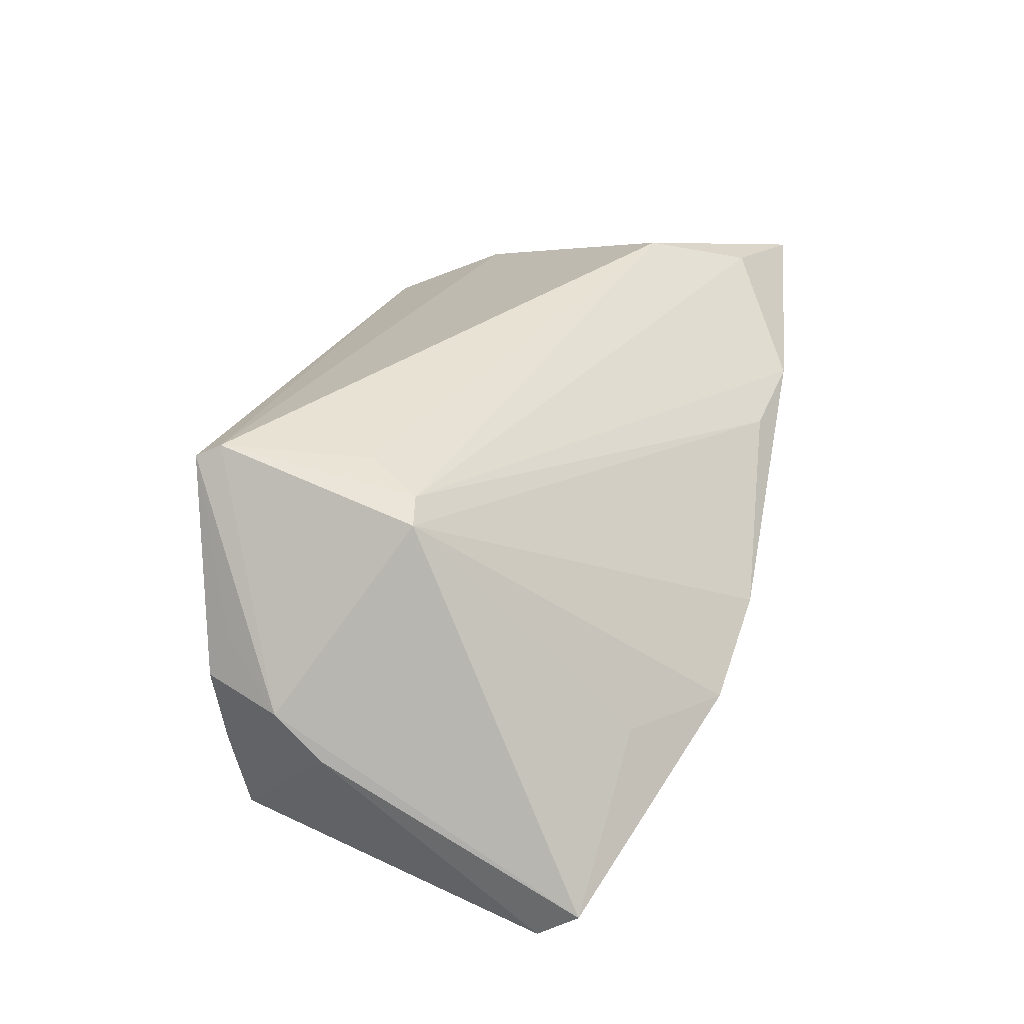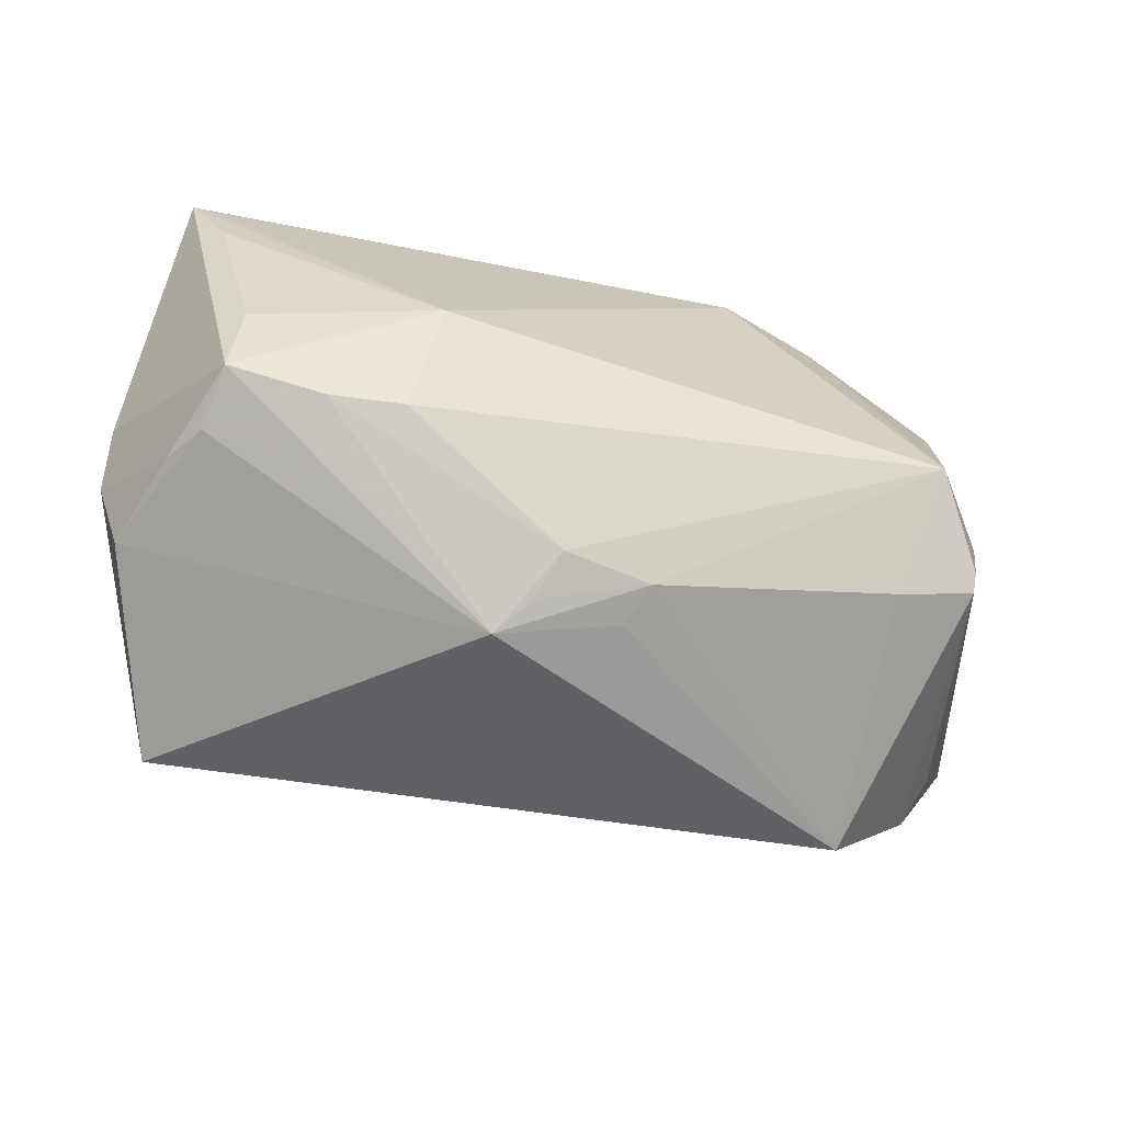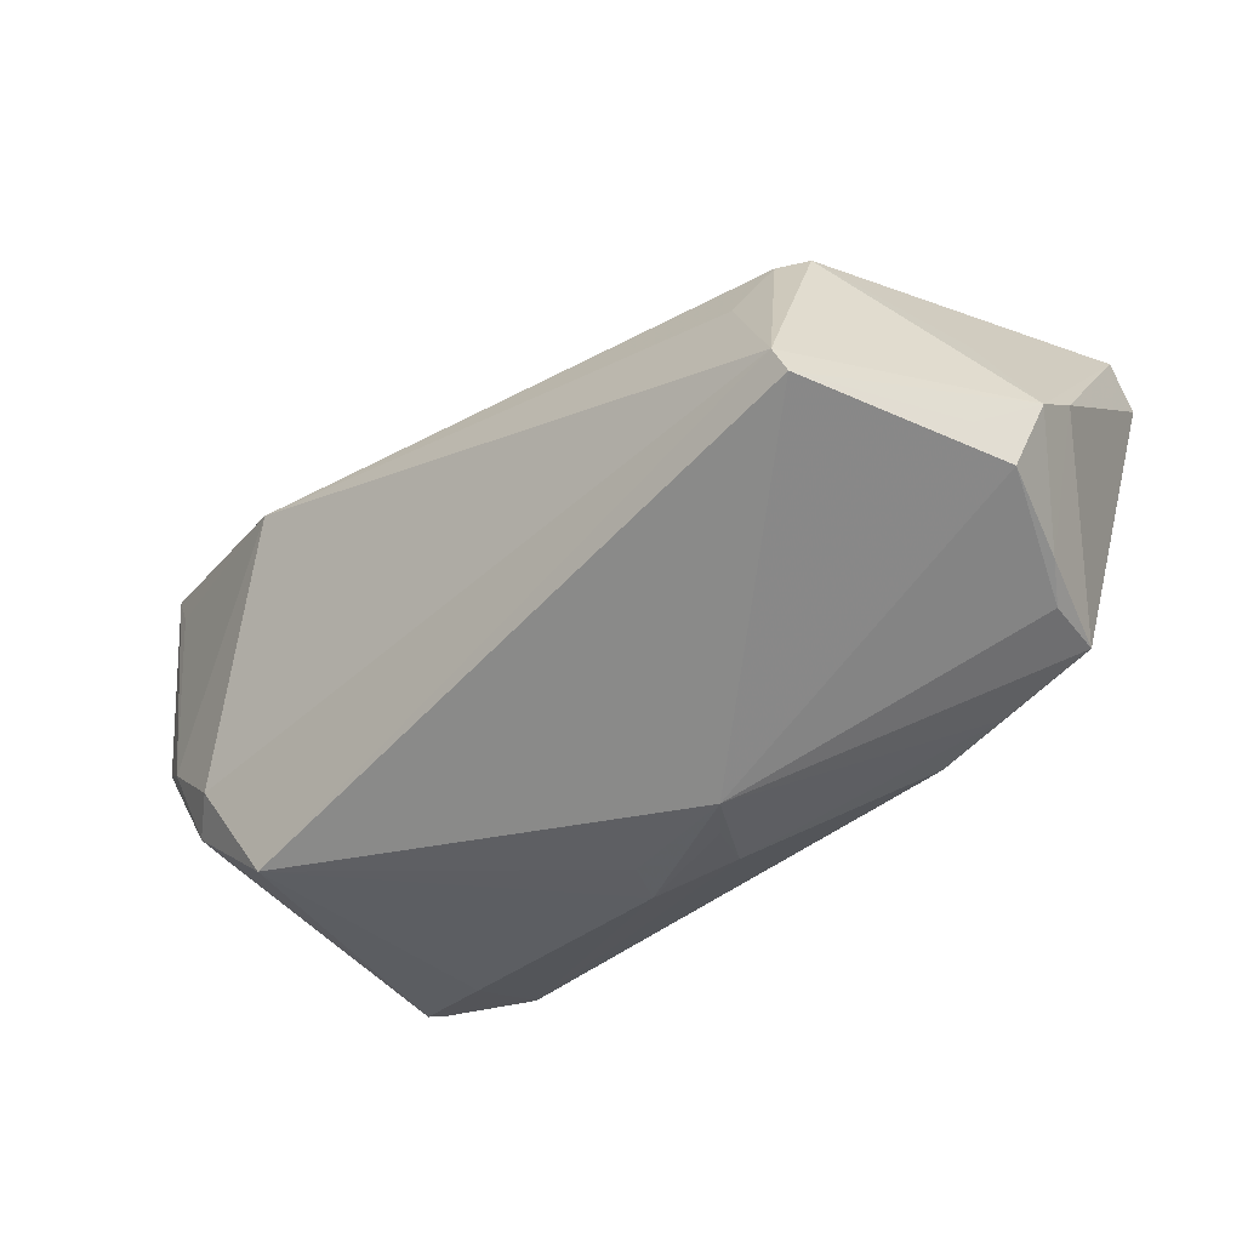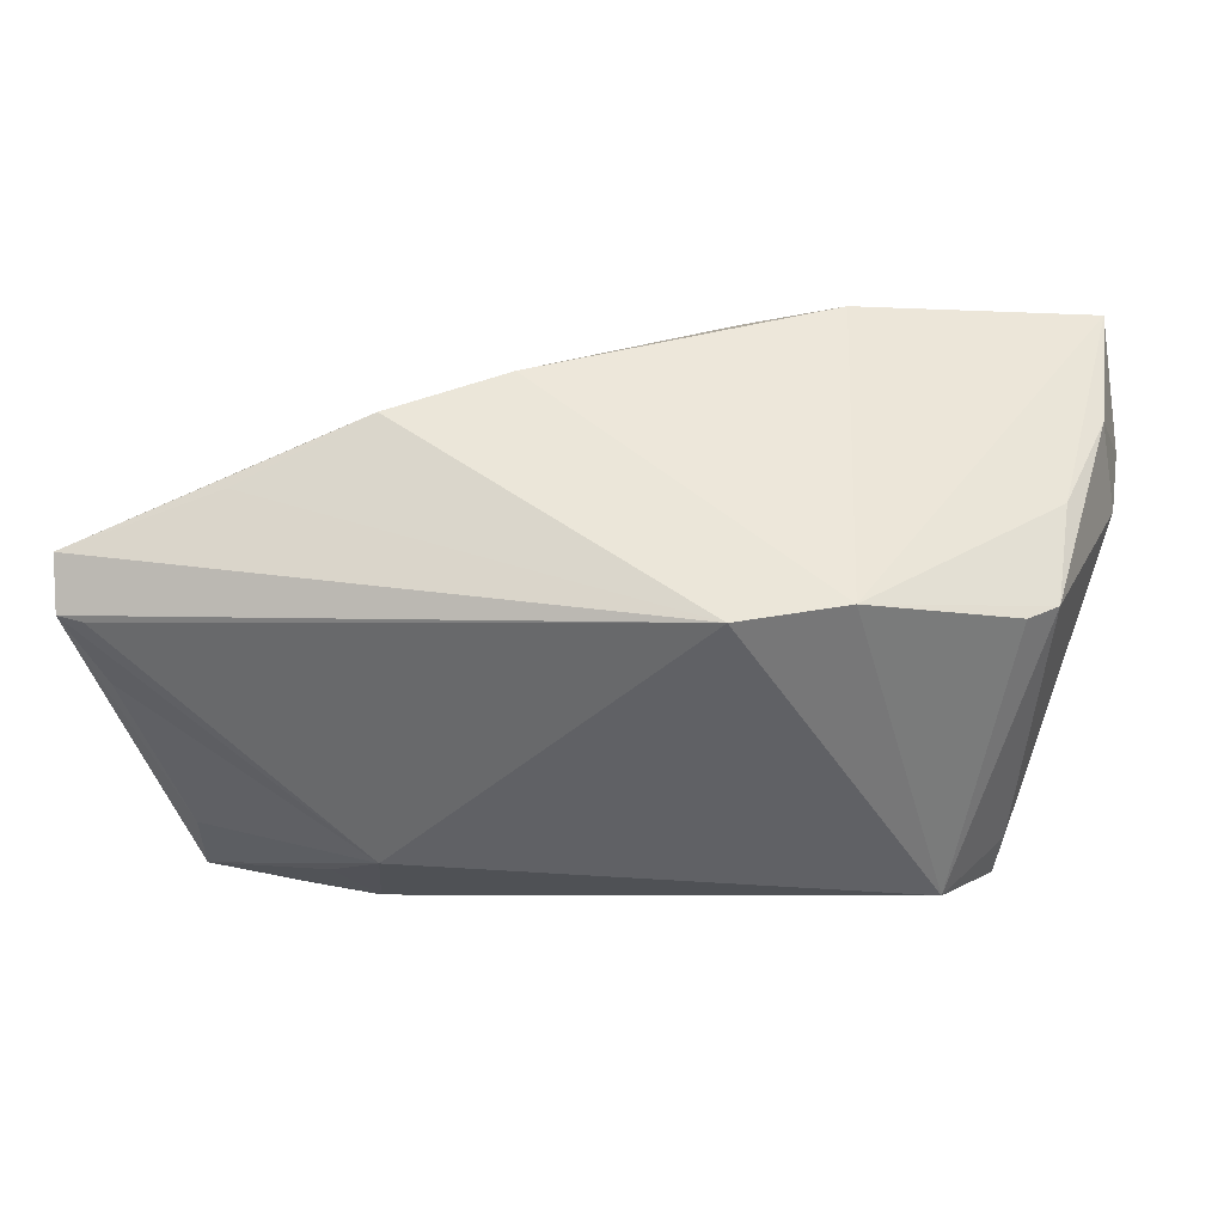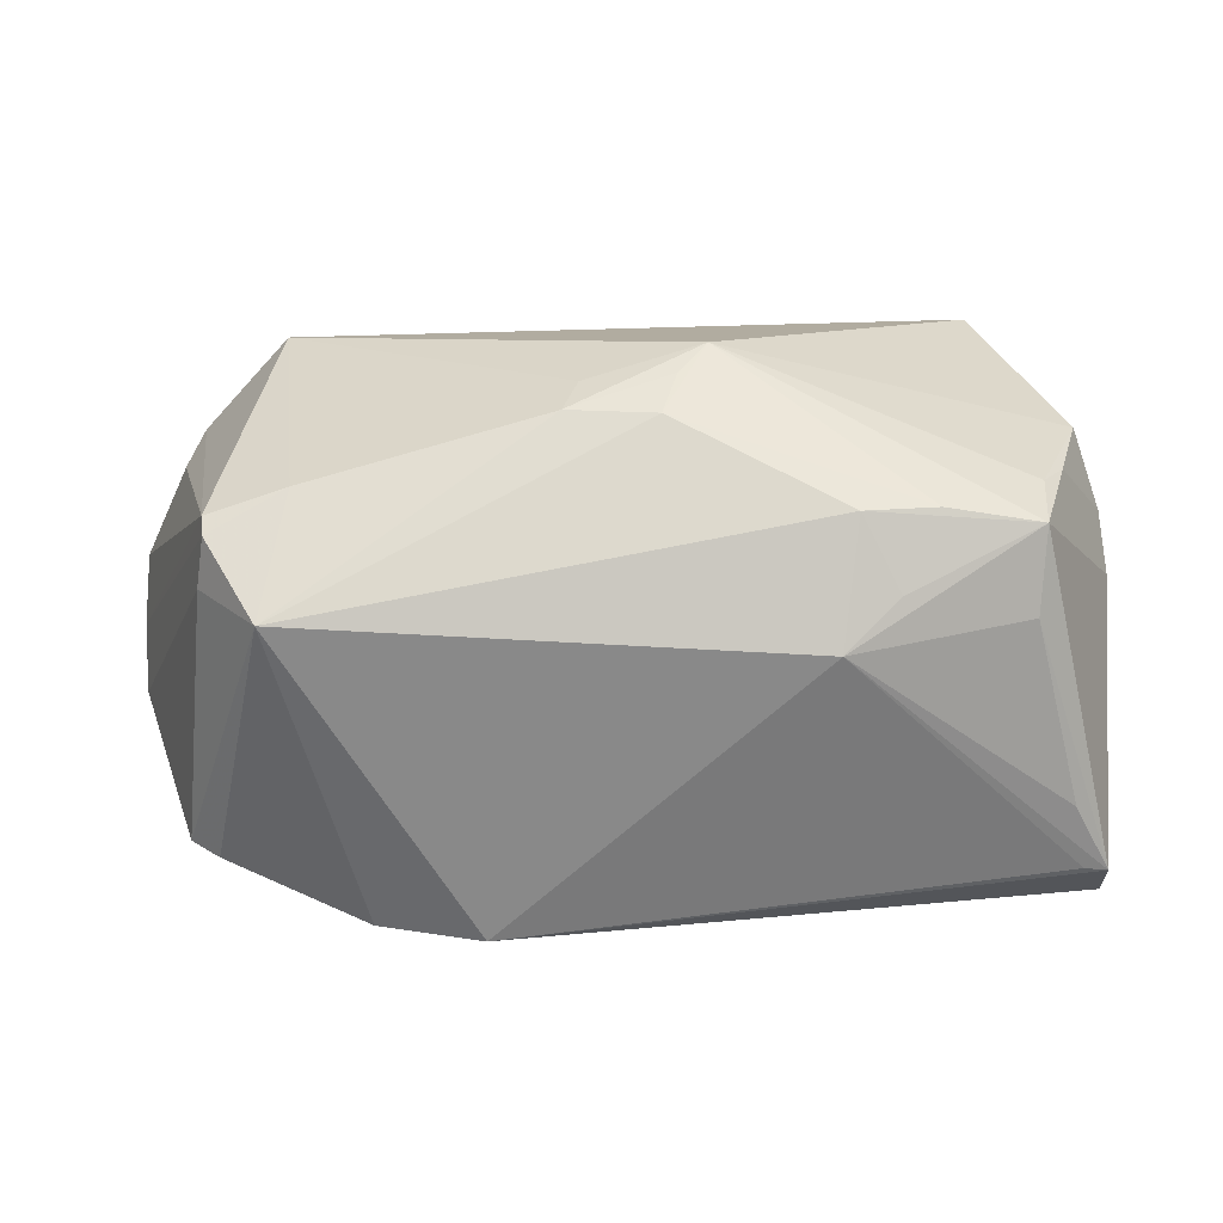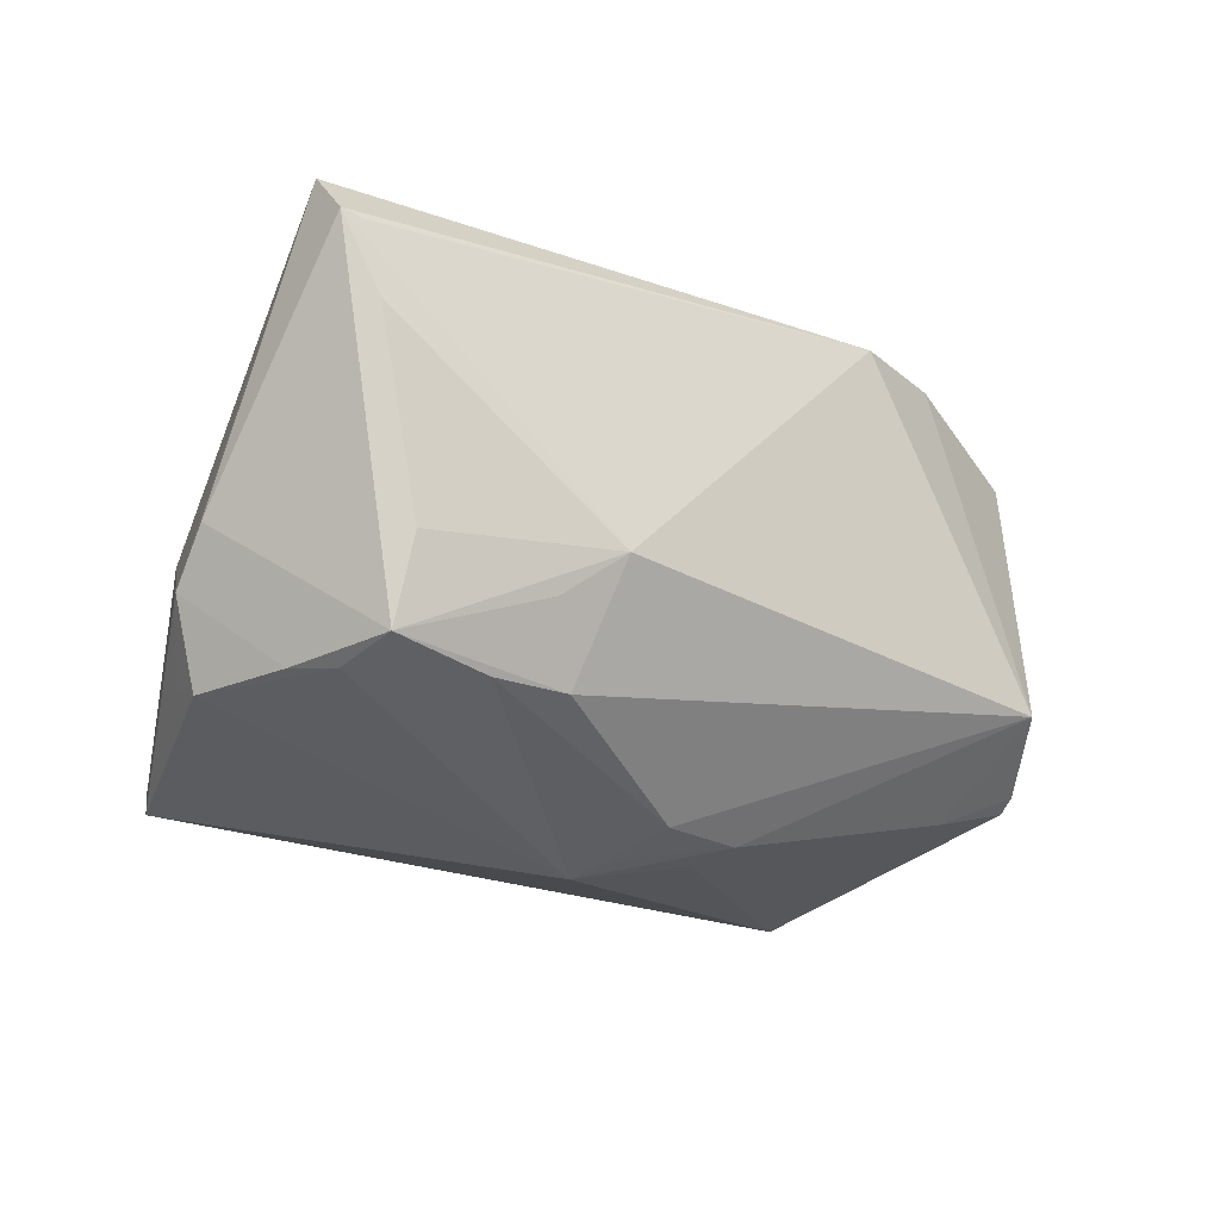
<metadata>
{"format":"obj","ext":"obj","renderer":"f3d","projection":"perspective","resolution":1024,"background":"white","views":[{"elev":30.7,"azim":105.2,"up":"+Z"},{"elev":-66.2,"azim":162.1,"up":"+Y"},{"elev":-54.5,"azim":38.8,"up":"+Y"},{"elev":41.7,"azim":-177.0,"up":"+Y"},{"elev":-63.1,"azim":-1.8,"up":"+Z"},{"elev":-24.0,"azim":138.7,"up":"+Y"}]}
</metadata>
<code>
v 0.05417 0.01032 -0.02627
v -0.05953 0.001611 0.01567
v 0.05874 -0.01456 0.002076
v -0.04645 -0.02074 -0.02011
v -0.006628 -0.03224 -0.01398
v 0.04447 -0.02878 0.02917
v 0.02656 -0.02545 -0.02408
v 0.04367 -0.02567 0.03071
v -0.027 0.0278 -0.0286
v -0.04565 0.02212 -0.02357
v -0.05497 0.0241 0.02238
v 0.04241 -0.0007793 0.02639
v 0.05147 -0.02452 -0.008616
v -0.01361 0.02742 -0.03182
v -0.0548 -0.004457 0.01833
v -0.05834 0.01511 0.00362
v 0.03784 -0.007817 0.02837
v -0.04063 -0.02904 0.01474
v 0.03885 0.02658 -0.006468
v -0.03671 -0.02385 -0.01839
v 0.05475 -0.02471 0.003621
v 0.01047 0.03721 -0.002435
v -0.02637 0.03512 0.01496
v -0.05311 -0.01354 0.009491
v 0.02503 0.03587 -0.008907
v -0.05077 0.02559 -0.007963
v 0.05419 -0.004305 0.007213
v -0.05943 0.009004 0.0104
v -0.03925 -0.01312 -0.03182
v 0.04843 -0.02521 -0.01367
v -0.04105 0.0256 0.02612
v 0.05615 0.01893 -0.02589
v -0.05711 0.02992 0.02219
v -0.04613 -0.01924 -0.02221
v -0.01403 0.03368 0.0126
v -0.04943 0.02165 -0.02079
v -0.03015 0.01377 0.03182
v -0.00477 -0.03359 -0.008572
v 0.03153 -0.01703 -0.02793
v 0.04788 -0.02356 -0.02164
v 0.03578 -0.02546 -0.02243
v -0.05134 -0.01623 0.0153
v 0.006395 -0.03521 -0.009127
v 0.0046 -0.03269 -0.01515
v 0.02502 -0.01139 -0.03182
v 0.04094 0.03011 -0.01579
v -0.04666 -0.01529 0.01976
v 0.05953 -0.008558 -0.003316
v 0.05953 0.02482 -0.0212
v -0.05943 0.01655 0.01278
v 0.05362 -0.02226 0.009284
v -0.04689 -0.0128 -0.02258
v 0.05915 0.01939 -0.02544
v -0.05596 0.02663 0.005711
v 0.009894 -0.03721 -0.004461
v 0.04748 -0.0132 -0.02473
v 0.0459 -5.23e-05 0.02434
f 14 45 29
f 48 13 40
f 3 13 48
f 3 21 13
f 48 49 3
f 6 18 55
f 55 21 6
f 34 52 29
f 34 4 28
f 32 45 14
f 53 49 48
f 48 40 53
f 14 49 53
f 53 32 14
f 53 1 45
f 45 32 53
f 37 47 8
f 6 3 8
f 8 3 57
f 8 18 6
f 8 47 18
f 54 33 26
f 23 33 31
f 31 33 37
f 14 29 9
f 29 10 9
f 9 33 23
f 26 33 9
f 29 52 36
f 36 10 29
f 36 54 26
f 26 9 36
f 36 9 10
f 37 33 11
f 7 29 45
f 44 29 7
f 45 1 56
f 56 40 45
f 1 53 56
f 56 53 40
f 6 21 51
f 51 3 6
f 21 3 51
f 49 57 27
f 27 3 49
f 57 3 27
f 38 55 18
f 30 40 13
f 30 55 40
f 13 21 30
f 21 55 30
f 42 4 18
f 42 24 4
f 18 47 42
f 57 25 22
f 22 9 23
f 22 25 14
f 14 9 22
f 19 57 49
f 49 25 19
f 19 25 57
f 46 49 14
f 14 25 46
f 46 25 49
f 12 8 57
f 12 31 37
f 23 31 12
f 33 54 50
f 16 36 52
f 16 34 28
f 52 34 16
f 28 50 16
f 54 36 16
f 16 50 54
f 45 40 39
f 39 7 45
f 40 7 39
f 40 55 41
f 41 7 40
f 41 55 44
f 44 7 41
f 44 55 43
f 18 4 20
f 4 34 20
f 20 34 29
f 15 42 47
f 15 11 33
f 15 47 37
f 37 11 15
f 35 22 23
f 57 22 35
f 23 12 35
f 35 12 57
f 37 8 17
f 17 12 37
f 8 12 17
f 5 38 18
f 18 20 5
f 44 43 5
f 5 29 44
f 5 20 29
f 55 38 5
f 5 43 55
f 28 4 2
f 4 24 2
f 2 50 28
f 24 42 2
f 42 15 2
f 33 50 2
f 2 15 33

</code>
